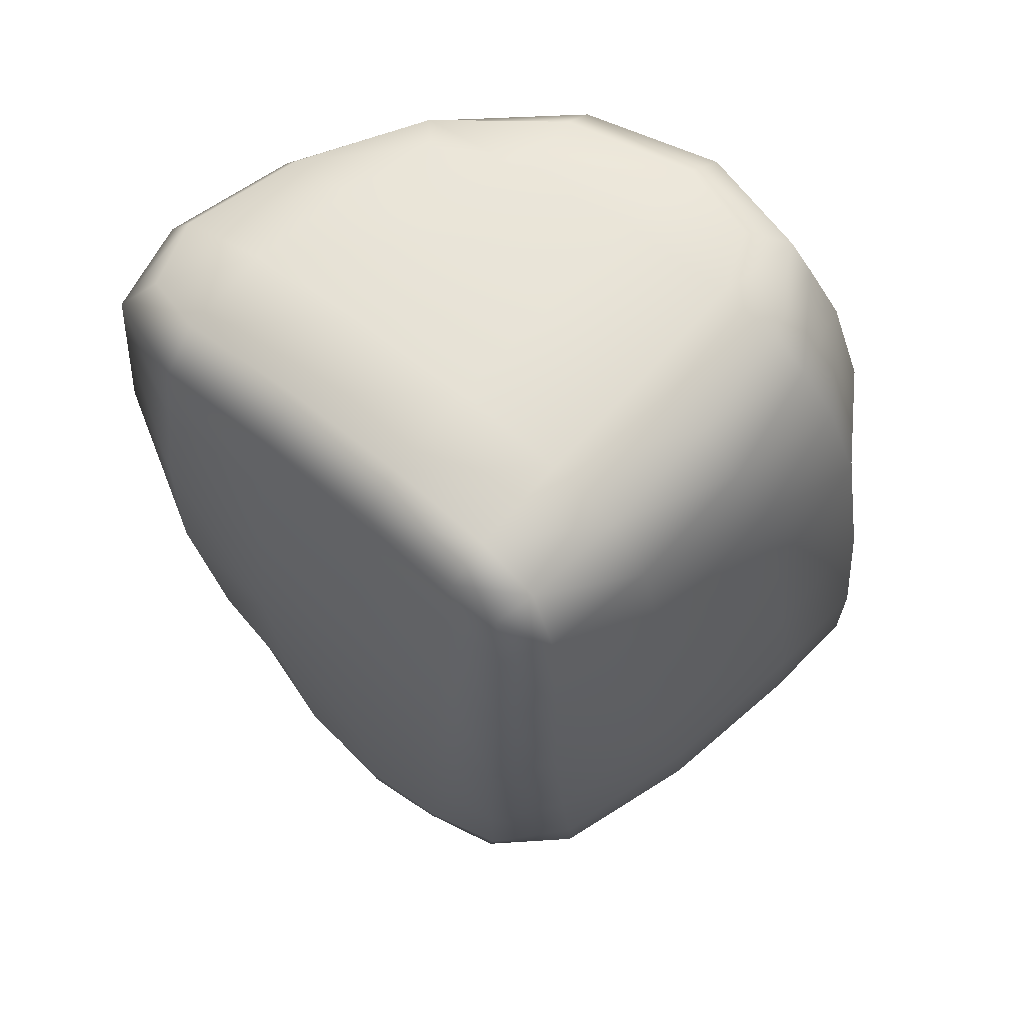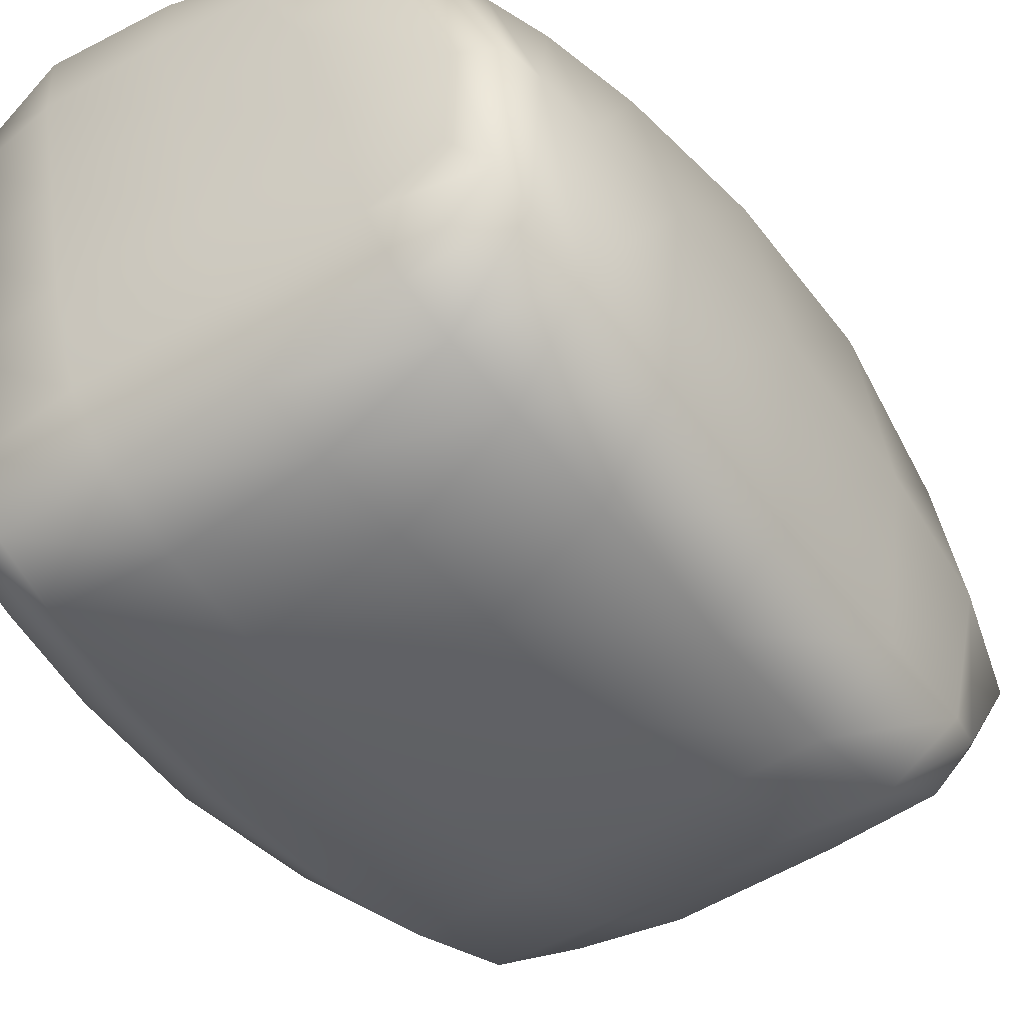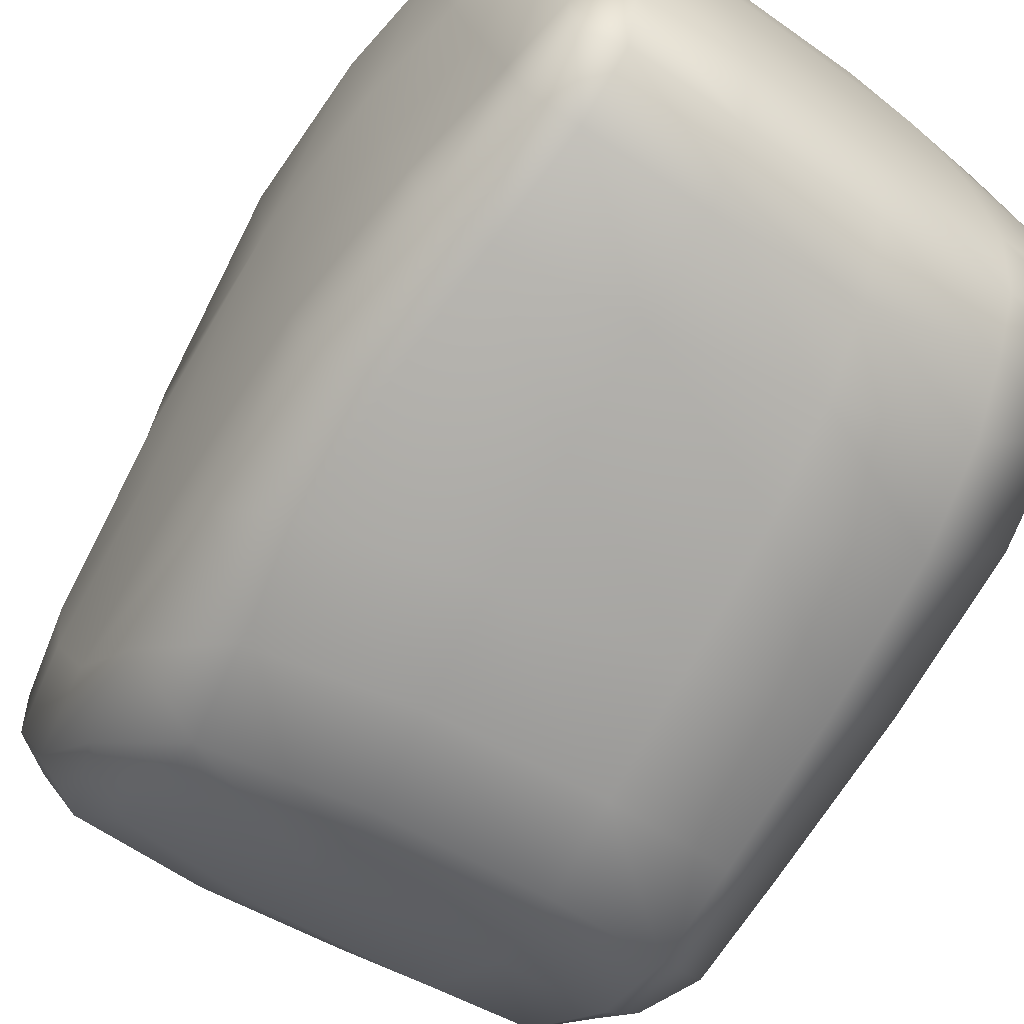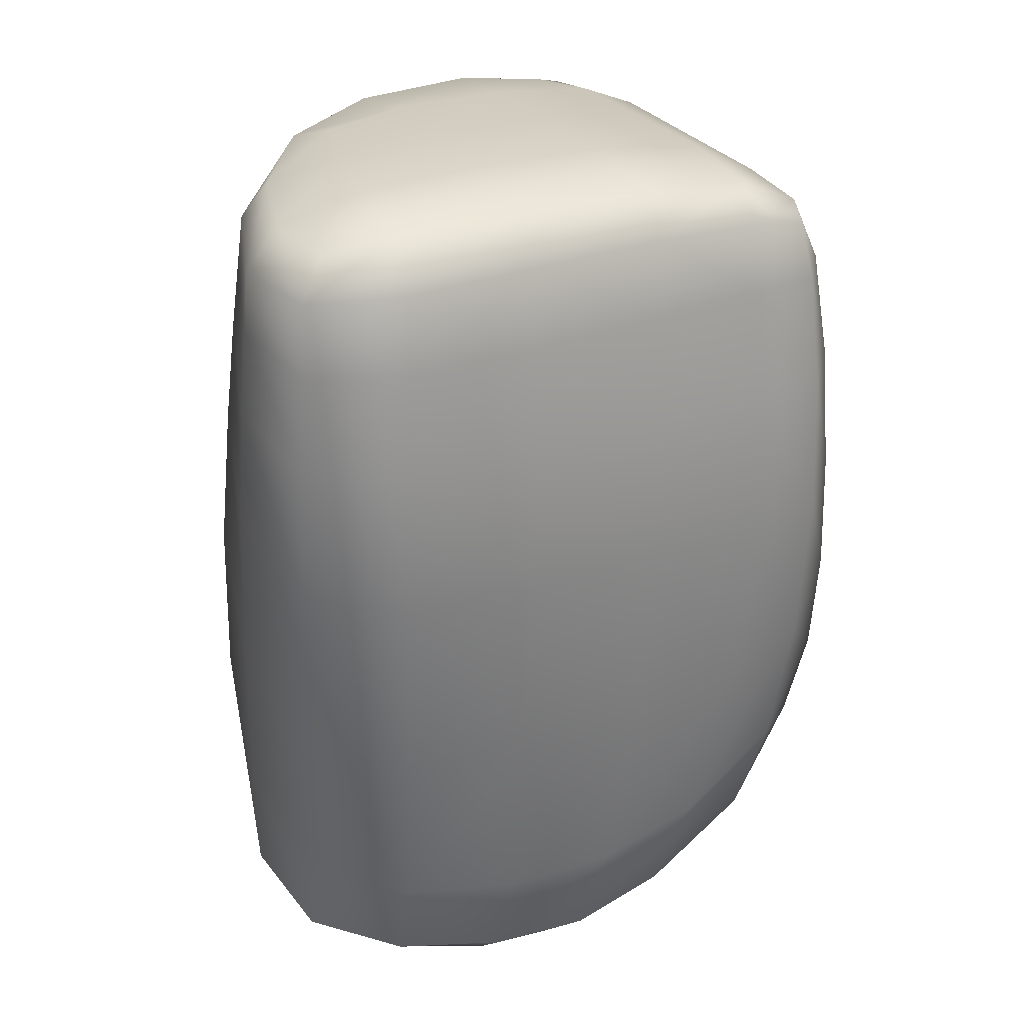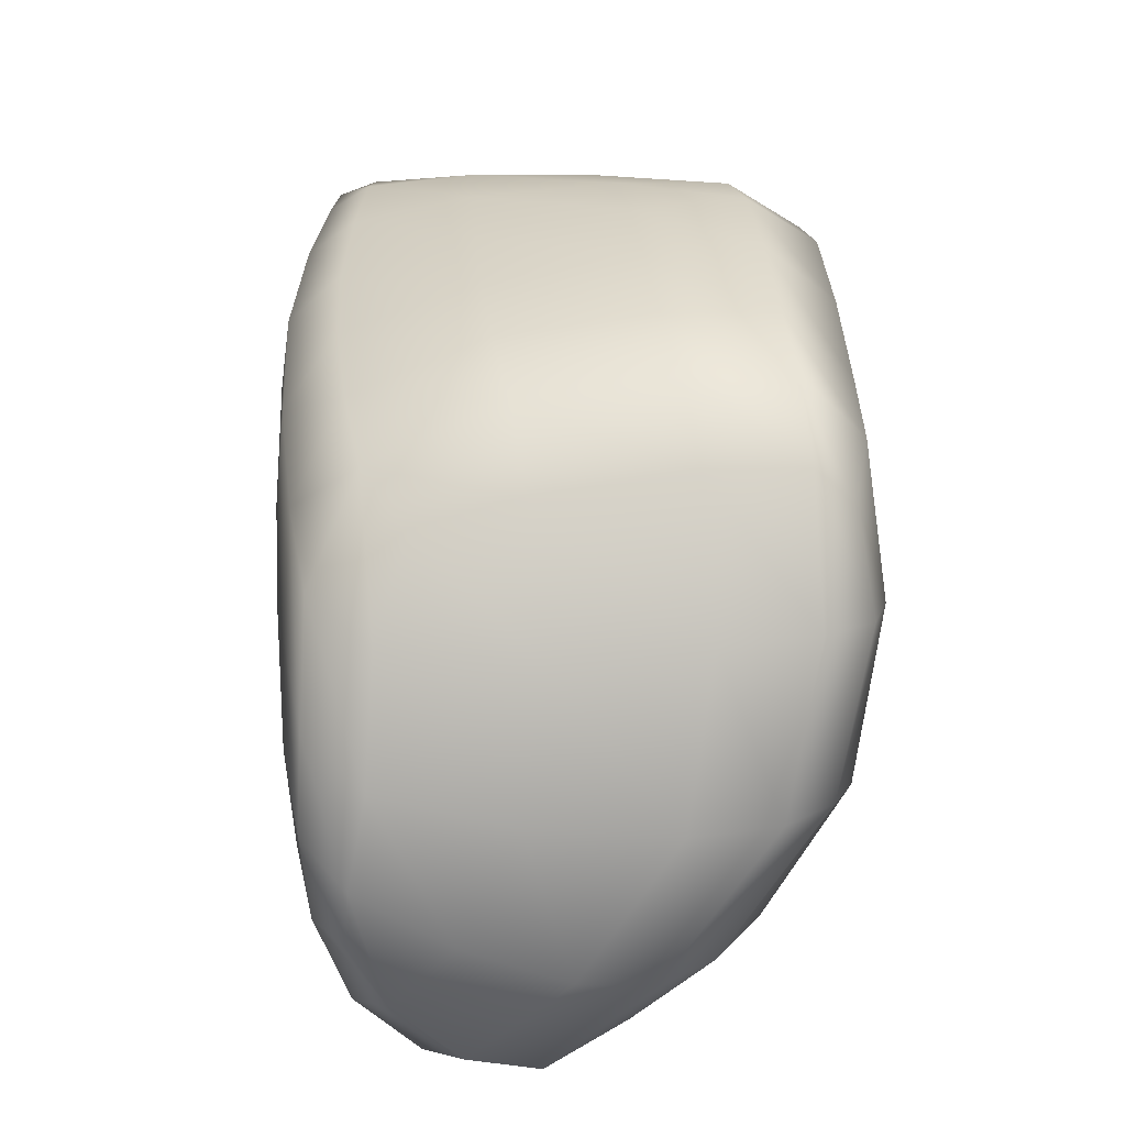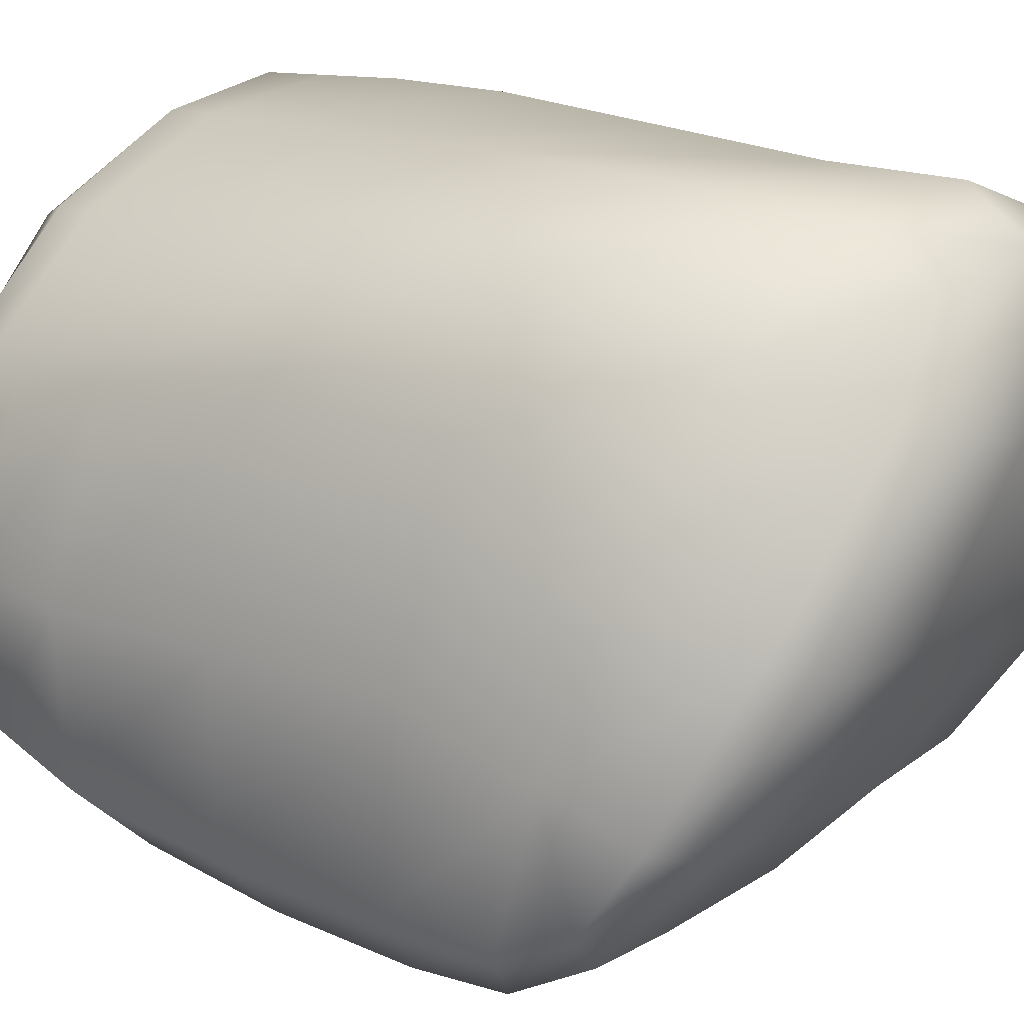
<metadata>
{"format":"obj","ext":"obj","renderer":"f3d","projection":"perspective","resolution":1024,"background":"white","views":[{"elev":61.9,"azim":-39.9,"up":"+Z"},{"elev":-42.1,"azim":33.0,"up":"+Y"},{"elev":-70.7,"azim":-34.6,"up":"+Y"},{"elev":26.9,"azim":-104.1,"up":"+Z"},{"elev":-53.3,"azim":6.7,"up":"+Z"},{"elev":19.1,"azim":122.3,"up":"+Y"}]}
</metadata>
<code>
v 76.73 41.29 -69.64
v 67.54 49.46 -71.08
v 66.34 49.14 -67.53
v 75.67 41.3 -66.73
v 56.07 54.32 -72.73
v 55.03 53.93 -68.45
v 54.69 51.83 -65.72
v 65.04 48.07 -65.35
v 73.11 40.7 -65
v 65.08 56.15 -114.2
v 63.18 56.18 -100.5
v 73.32 52.42 -97.08
v 74.15 52.48 -111.1
v 59.77 55.51 -87.57
v 71.25 50.81 -84.28
v 79.73 41.74 -81.58
v 80.43 43.52 -94.56
v 80.51 43.46 -108.8
v 61.9 51.05 -130.4
v 62.77 54.7 -125.3
v 72.41 48.71 -123
v 68.94 44.54 -131.3
v 80.1 38.46 -120.4
v 78.44 32.97 -128.3
v 77.32 31 -65.02
v 80.2 31.07 -66.41
v 76.79 24.25 -65.44
v 79.48 21.75 -66.53
v 80.19 20.01 -68.95
v 81 30.26 -68.85
v 82.23 15.05 -79.84
v 82.75 13.57 -92.09
v 83.66 28.05 -92.81
v 83.33 27.84 -79.95
v 82.98 12.8 -104.7
v 83.63 27.6 -106.6
v 81.88 14.25 -117.9
v 82.36 21.31 -122.8
v 83.61 24.6 -116.5
v 83.09 12.51 -113
v 67.06 38.94 -64.24
v 69.88 29.76 -64.33
v 57.98 37.69 -64.03
v 60.17 27.94 -64
v 61.96 19.29 -64.94
v 71.76 21.2 -65.13
v 55.32 46.16 -64.43
v 62.99 45.36 -64.43
v 44.97 55.4 -74.14
v 44.56 55.03 -69.13
v 37.22 52.32 -75.02
v 37.53 52 -69.41
v 39.93 50.15 -66.72
v 44.89 52.51 -65.9
v 53.83 55.94 -118.7
v 50.86 56.2 -104.9
v 44.13 52.12 -122.7
v 40.65 52.5 -108.7
v 37.53 52.93 -93.54
v 47.2 56.28 -90.97
v 53.43 55.76 -128.1
v 55.18 52.6 -133.3
v 49.63 50.24 -133.9
v 45.93 52.47 -130.5
v 78.61 19.99 -125.4
v 74.74 31.44 -131.8
v 79.01 11.29 -117.8
v 71.3 10.42 -118.3
v 71.23 19.44 -126.3
v 67.85 30.92 -132.8
v 46.2 25.21 -131.8
v 56.61 28.45 -133.1
v 59.05 18.43 -127.2
v 47.76 16.9 -126.4
v 59.28 10.22 -119.6
v 50.84 11.55 -120.6
v 58.79 42.12 -135
v 64.6 43.4 -134.5
v 42.59 37.8 -133.4
v 44.97 43.8 -134.1
v 50.91 37.53 -135
v 43.87 32.4 -133.9
v 41.83 45.4 -131.5
v 40.31 36.95 -131.4
v 38.7 36.24 -124.2
v 39.72 44.95 -124.3
v 36.82 35.67 -109.8
v 36.9 45.06 -110
v 35.68 35.24 -94.02
v 34.79 45.25 -94.34
v 35.81 44.68 -75.08
v 36.54 44.42 -69.13
v 37.51 34.66 -74.54
v 38.45 34.47 -68.53
v 41.39 34.8 -64.86
v 39.35 44.59 -65.46
v 39.11 24.4 -73.62
v 40.08 24.36 -67.87
v 40.5 15.93 -72.81
v 41.3 16.21 -67.61
v 44.31 16.46 -65.15
v 43.06 24.78 -64.55
v 41.58 11.26 -72.58
v 42 12.16 -68.2
v 45.16 9.595 -72.17
v 45.06 11.76 -67.25
v 37.68 26.11 -108.9
v 36.93 24.87 -93.27
v 39.18 27.78 -123.2
v 40.42 19.84 -120.2
v 39.02 17.57 -106.9
v 38.37 16.03 -92.38
v 46.08 7.538 -108.4
v 44.95 7.351 -99.74
v 40.39 11.26 -103.5
v 41.64 12.66 -114.4
v 44.4 7.79 -90.32
v 39.85 10.58 -91.62
v 43.02 14.76 -122.1
v 41.8 22.36 -128.1
v 47.46 8.802 -115.8
v 40.6 29.51 -130.7
v 69.28 5.981 -103.8
v 56.95 5.742 -105.1
v 58.33 6.565 -112.5
v 70.47 6.626 -111.3
v 67.31 7.564 -84.67
v 55.06 6.926 -87.77
v 55.86 6.027 -96.64
v 68.3 6.416 -94.25
v 78.72 7.561 -111.4
v 78.08 6.963 -103.8
v 77.45 7.642 -92.65
v 76.63 9.279 -81.72
v 64.74 11.17 -71.55
v 53.98 9.609 -72.02
v 54.52 7.941 -79.21
v 66.08 9.061 -77.2
v 44.7 8.404 -80.49
v 53.15 12.46 -67.27
v 63.42 14.14 -67.46
v 52 17.6 -64.6
v 73.04 16.67 -67.05
v 74.12 14.14 -70.19
v 50.49 26.13 -63.66
v 48.66 36.09 -63.79
v 46.52 45.54 -64.33
v 75.42 11.56 -74.66
v 81.24 17.48 -72.76
v 82.24 28.88 -72.66
v 78.29 41.21 -73.93
v 57.52 54.87 -78.71
v 69.24 49.92 -76.14
v 36.8 52.75 -82.7
v 45.54 55.92 -81.07
v 36.25 34.91 -82.65
v 34.82 45.05 -83.09
v 39.19 15.67 -81.04
v 37.73 24.44 -81.81
v 40.55 10.65 -80.85
g Stone_Corner_L
f 4 1 2 3
f 3 2 5 6
f 8 3 6 7
f 9 4 3 8
f 12 13 10 11
f 15 12 11 14
f 16 17 12 15
f 17 18 13 12
f 21 22 19 20
f 13 21 20 10
f 18 23 21 13
f 23 24 22 21
f 25 26 4 9
f 28 26 25 27
f 30 26 28 29
f 26 30 1 4
f 33 34 31 32
f 36 33 32 35
f 33 36 18 17
f 34 33 17 16
f 39 40 37 38
f 39 38 24 23
f 36 39 23 18
f 39 36 35 40
f 25 9 41 42
f 42 41 43 44
f 46 42 44 45
f 27 25 42 46
f 48 8 7 47
f 41 48 47 43
f 41 9 8 48
f 6 5 49 50
f 50 49 51 52
f 54 50 52 53
f 7 6 50 54
f 11 10 55 56
f 56 55 57 58
f 60 56 58 59
f 14 11 56 60
f 10 20 61 55
f 20 19 62 61
f 61 62 63 64
f 55 61 64 57
f 38 65 66 24
f 38 37 67 65
f 65 67 68 69
f 66 65 69 70
f 72 73 74 71
f 70 69 73 72
f 69 68 75 73
f 73 75 76 74
f 66 70 77 78
f 78 77 63 62
f 22 78 62 19
f 24 66 78 22
f 80 81 82 79
f 77 81 80 63
f 77 70 72 81
f 81 72 71 82
f 64 63 80 83
f 80 79 84 83
f 83 84 85 86
f 57 64 83 86
f 86 85 87 88
f 88 87 89 90
f 59 58 88 90
f 58 57 86 88
f 52 51 91 92
f 93 94 92 91
f 95 96 92 94
f 96 53 52 92
f 97 98 94 93
f 99 100 98 97
f 101 102 98 100
f 102 95 94 98
f 103 104 100 99
f 105 106 104 103
f 106 101 100 104
f 107 108 89 87
f 85 109 107 87
f 109 110 111 107
f 111 112 108 107
f 113 114 115 116
f 114 117 118 115
f 115 118 112 111
f 110 116 115 111
f 71 74 119 120
f 74 76 121 119
f 121 113 116 119
f 120 119 116 110
f 79 82 122 84
f 82 71 120 122
f 122 120 110 109
f 84 122 109 85
f 126 123 124 125
f 125 124 113 121
f 75 125 121 76
f 68 126 125 75
f 130 127 128 129
f 129 128 117 114
f 124 129 114 113
f 123 130 129 124
f 131 132 123 126
f 67 131 126 68
f 37 40 131 67
f 40 35 132 131
f 133 134 127 130
f 132 133 130 123
f 35 32 133 132
f 32 31 134 133
f 138 135 136 137
f 137 136 105 139
f 128 137 139 117
f 127 138 137 128
f 136 140 106 105
f 135 141 140 136
f 141 45 142 140
f 140 142 101 106
f 28 27 46 143
f 143 46 45 141
f 144 143 141 135
f 29 28 143 144
f 45 44 145 142
f 44 43 146 145
f 145 146 95 102
f 142 145 102 101
f 47 7 54 147
f 147 54 53 96
f 146 147 96 95
f 43 47 147 146
f 134 148 138 127
f 31 149 148 134
f 149 29 144 148
f 148 144 135 138
f 30 150 151 1
f 149 150 30 29
f 34 150 149 31
f 150 34 16 151
f 153 15 14 152
f 2 153 152 5
f 1 151 153 2
f 151 16 15 153
f 155 60 59 154
f 49 155 154 51
f 5 152 155 49
f 152 14 60 155
f 89 156 157 90
f 156 93 91 157
f 51 154 157 91
f 154 59 90 157
f 112 158 159 108
f 158 99 97 159
f 159 97 93 156
f 108 159 156 89
f 117 139 160 118
f 139 105 103 160
f 160 103 99 158
f 118 160 158 112

</code>
